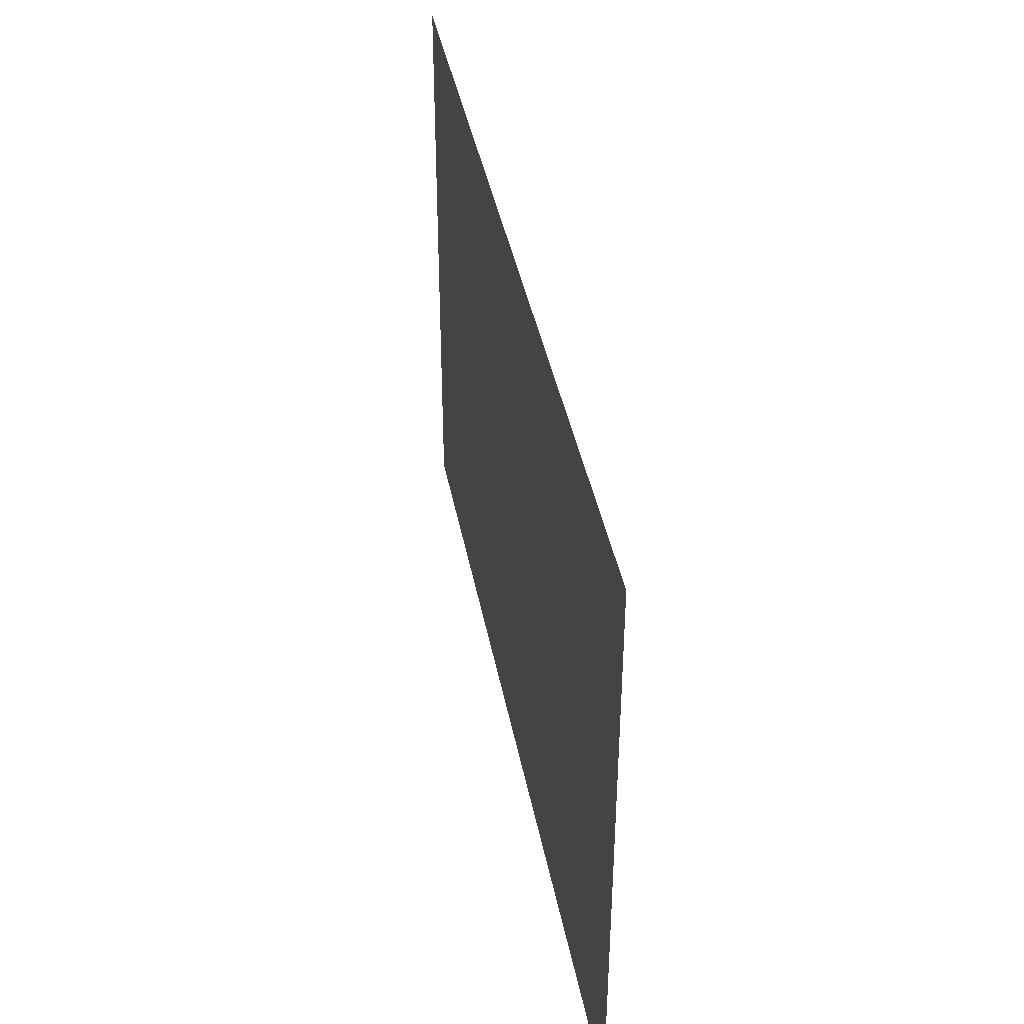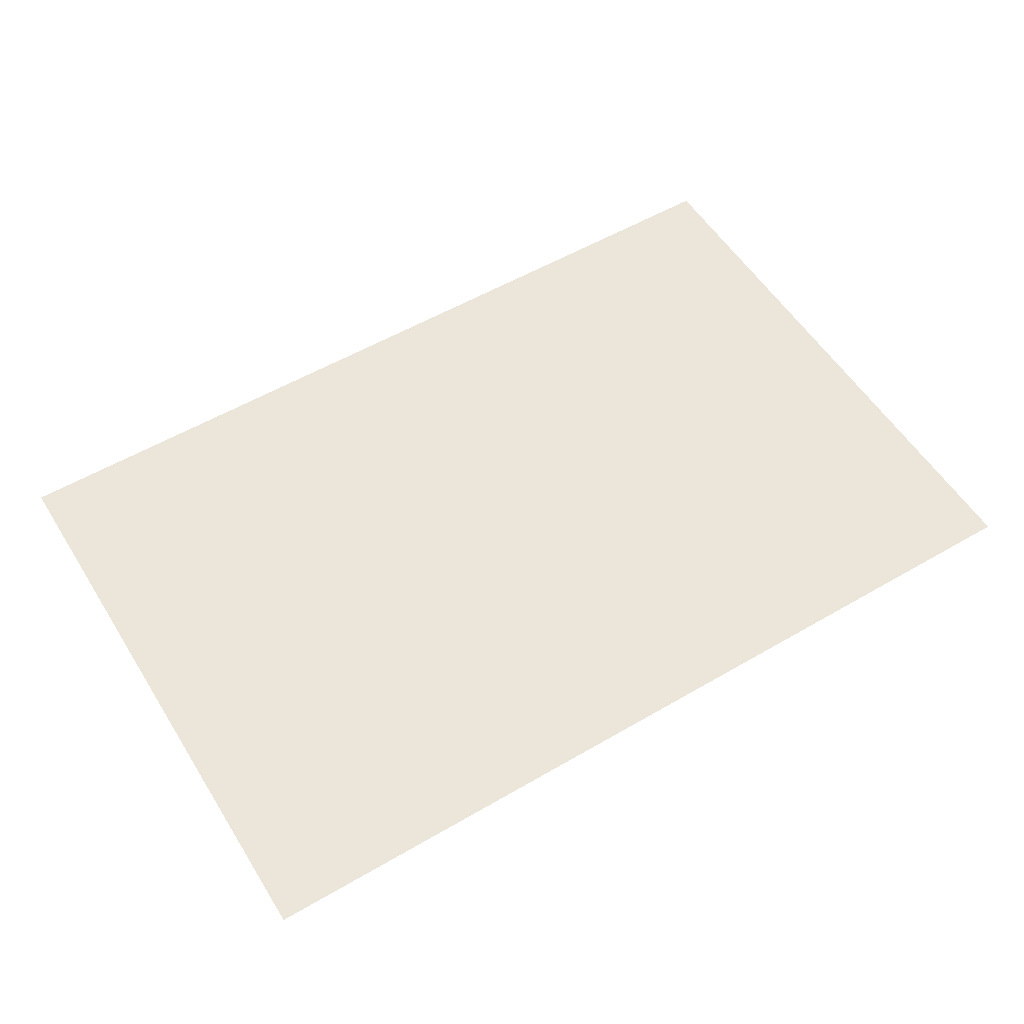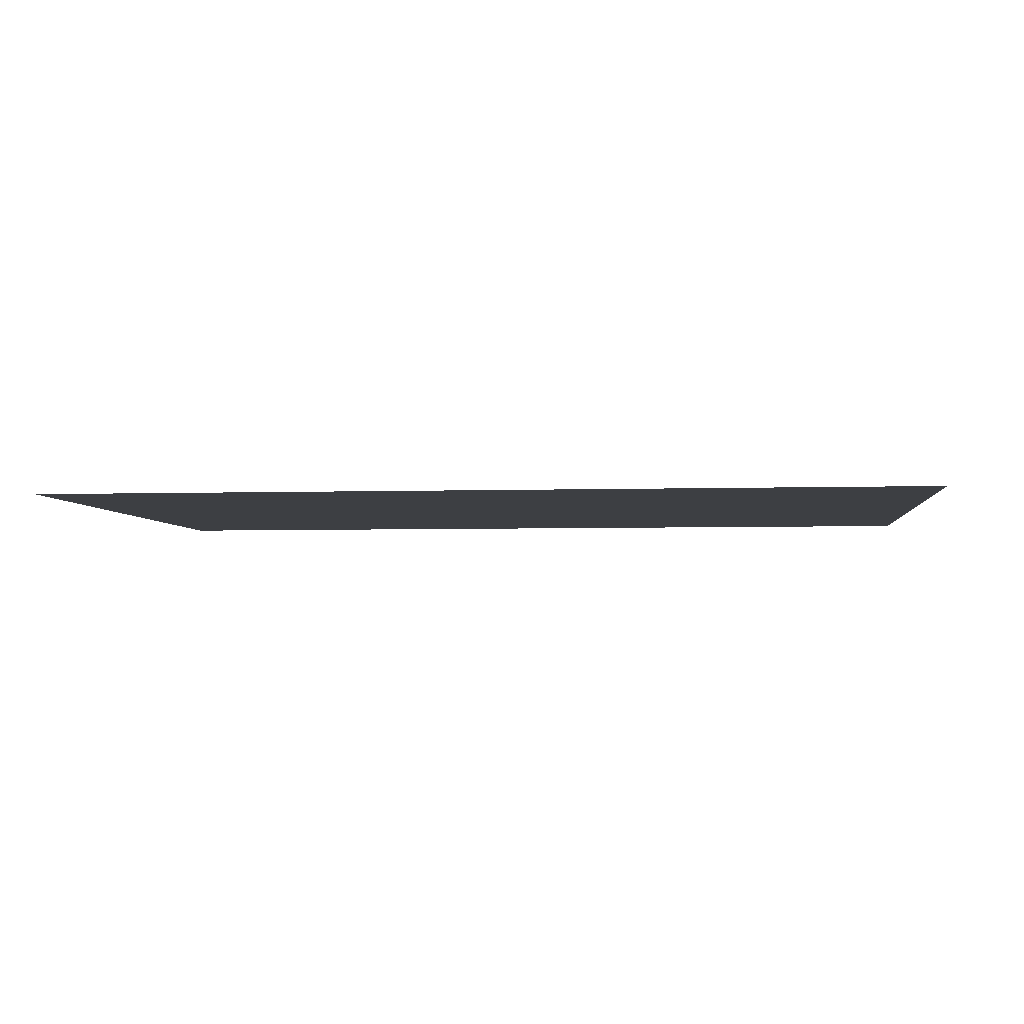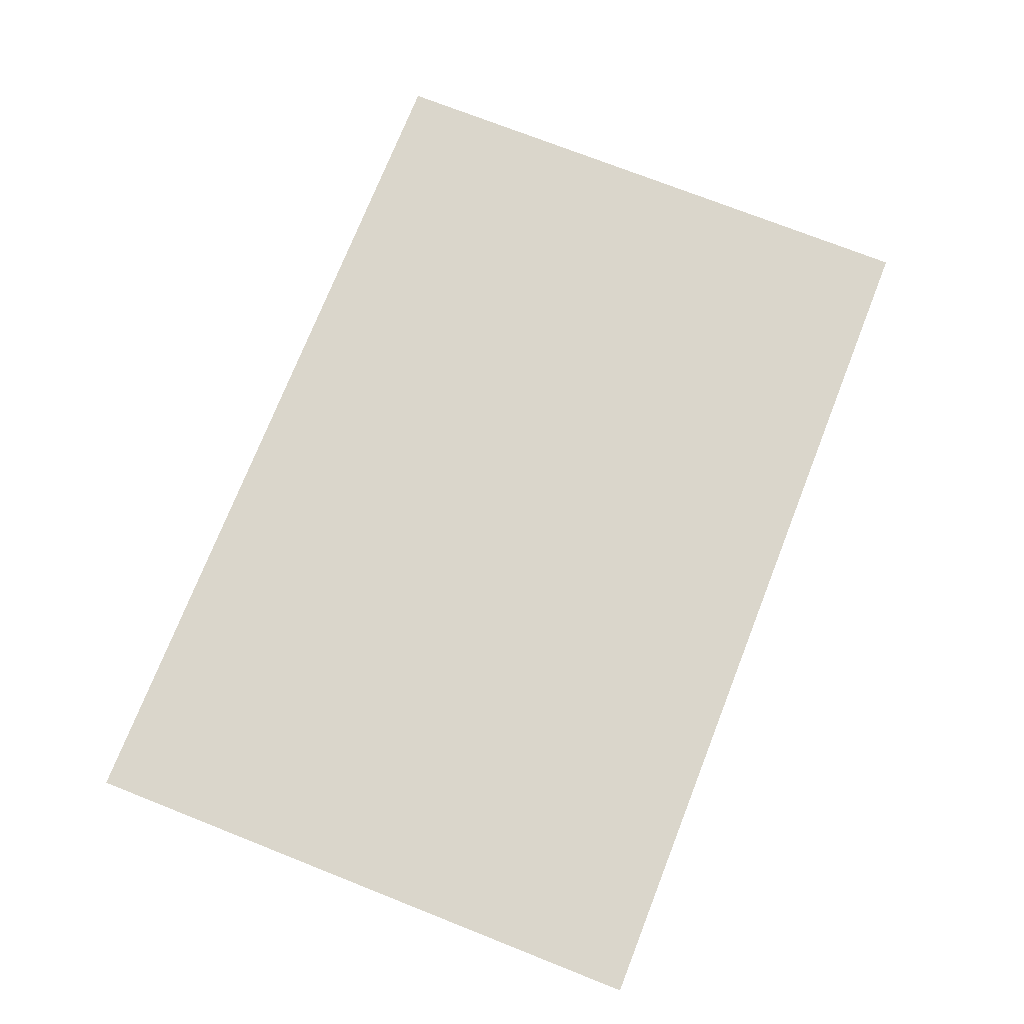
<metadata>
{"format":"obj","ext":"obj","renderer":"f3d","projection":"perspective","resolution":1024,"background":"white","views":[{"elev":40.3,"azim":79.4,"up":"+Y"},{"elev":55.1,"azim":148.4,"up":"+Z"},{"elev":-4.1,"azim":-173.8,"up":"+Z"},{"elev":74.0,"azim":111.5,"up":"+Z"}]}
</metadata>
<code>
o sem_foto.004_12
v 29.11 0.6053 -1.158
v 30.6 0.6053 -1.158
v 29.11 1.605 -1.158
v 30.6 1.605 -1.158
f 1 2 4 3

</code>
